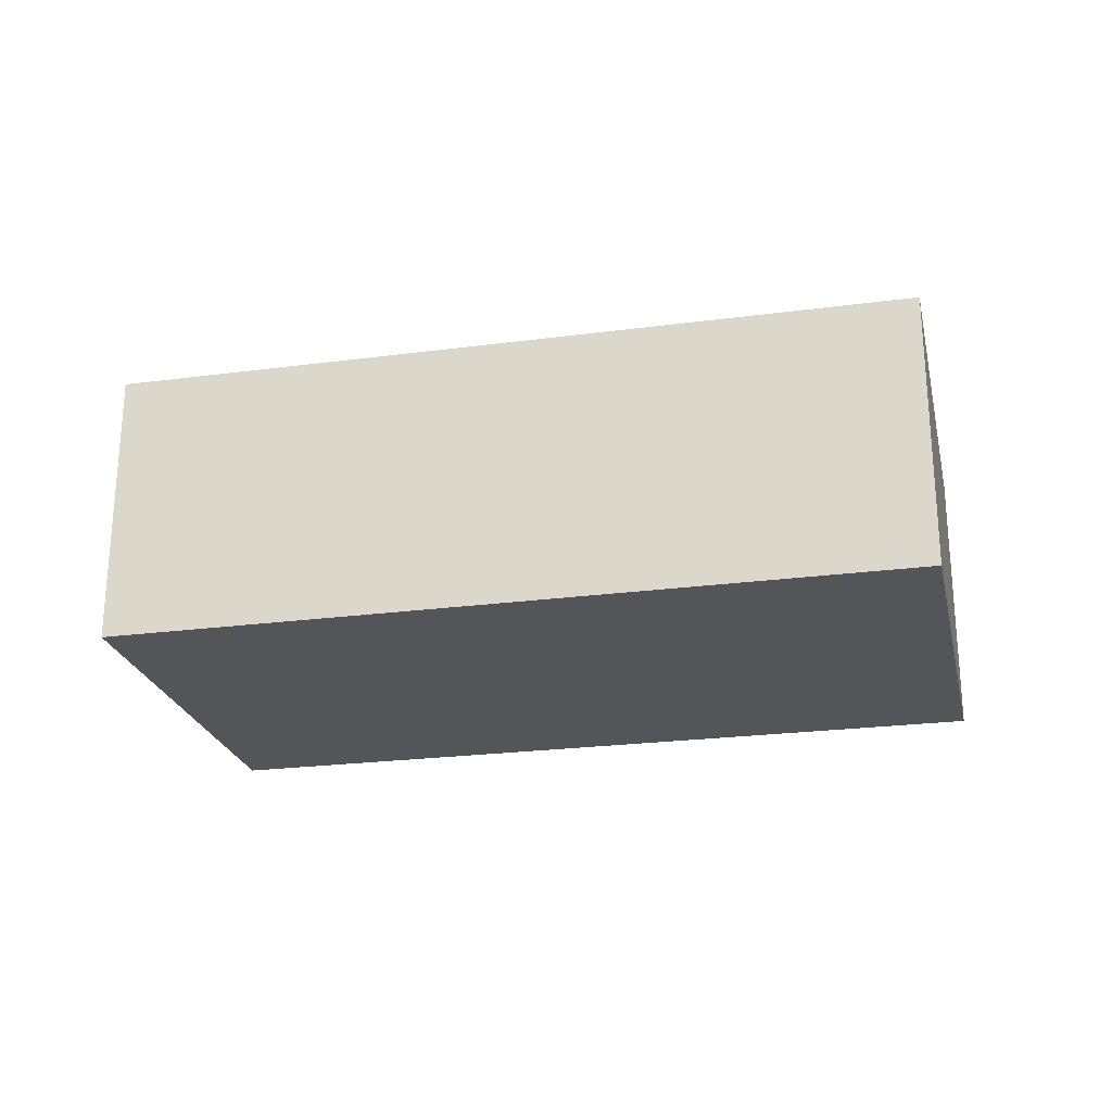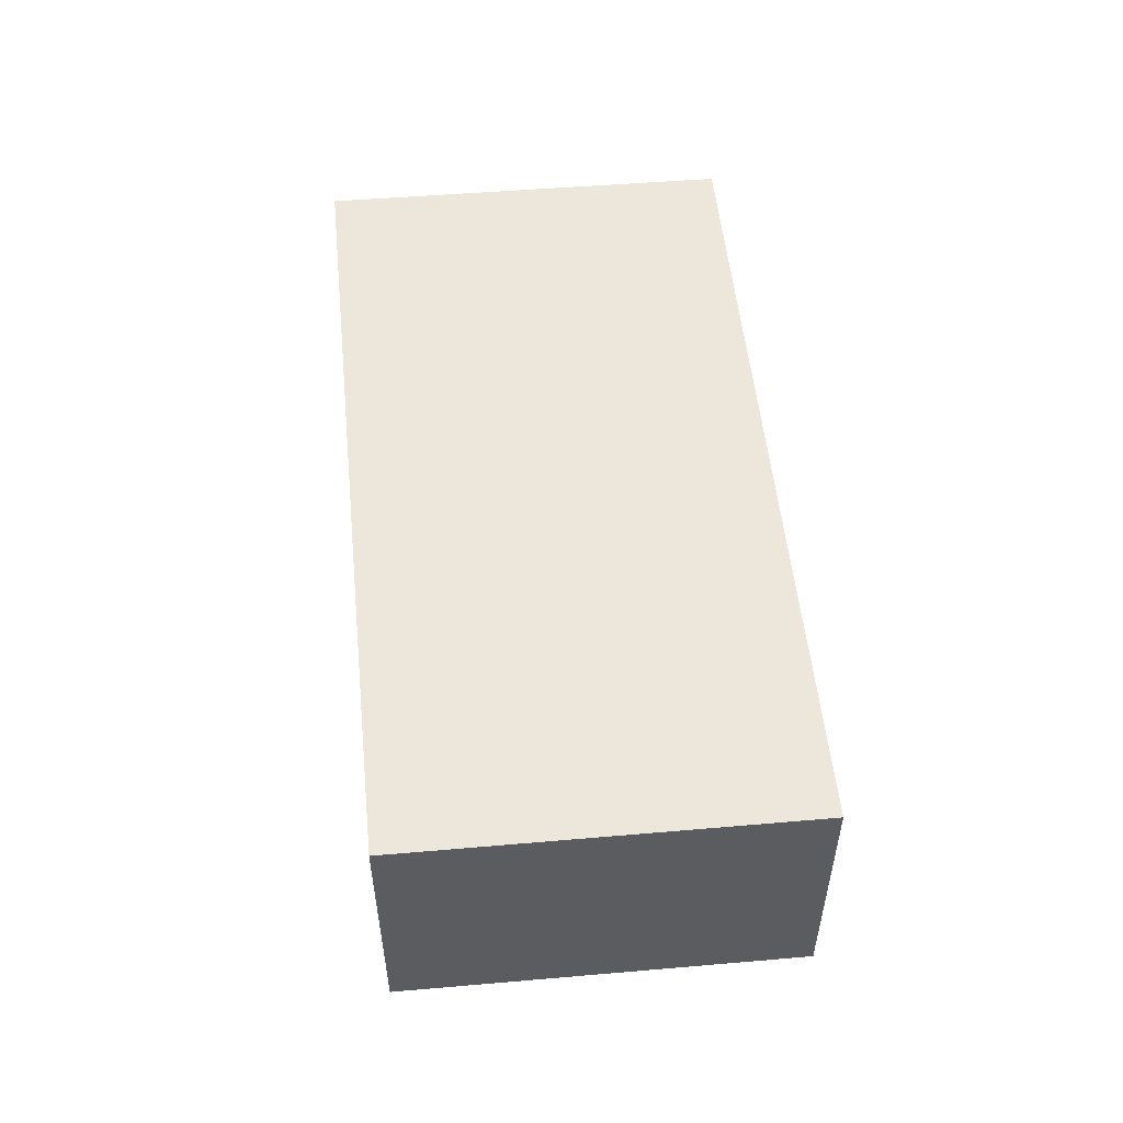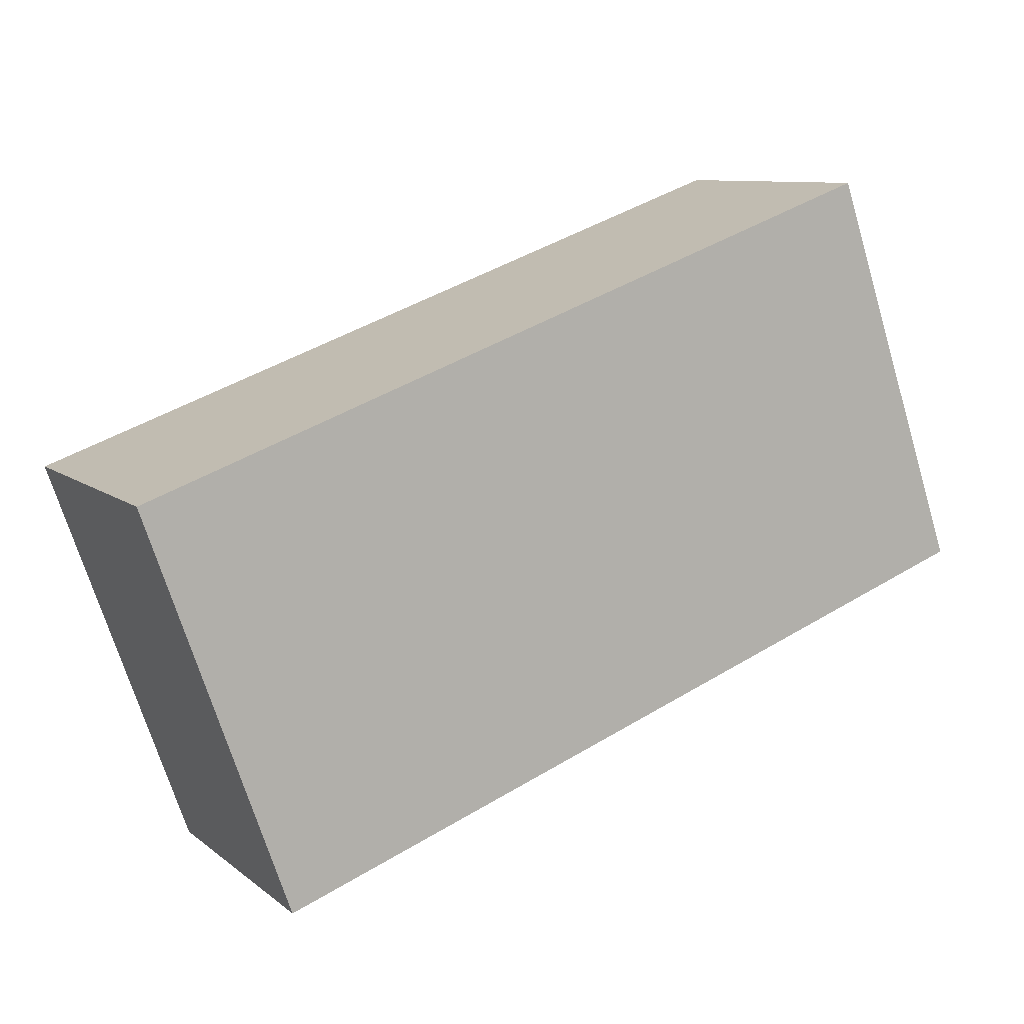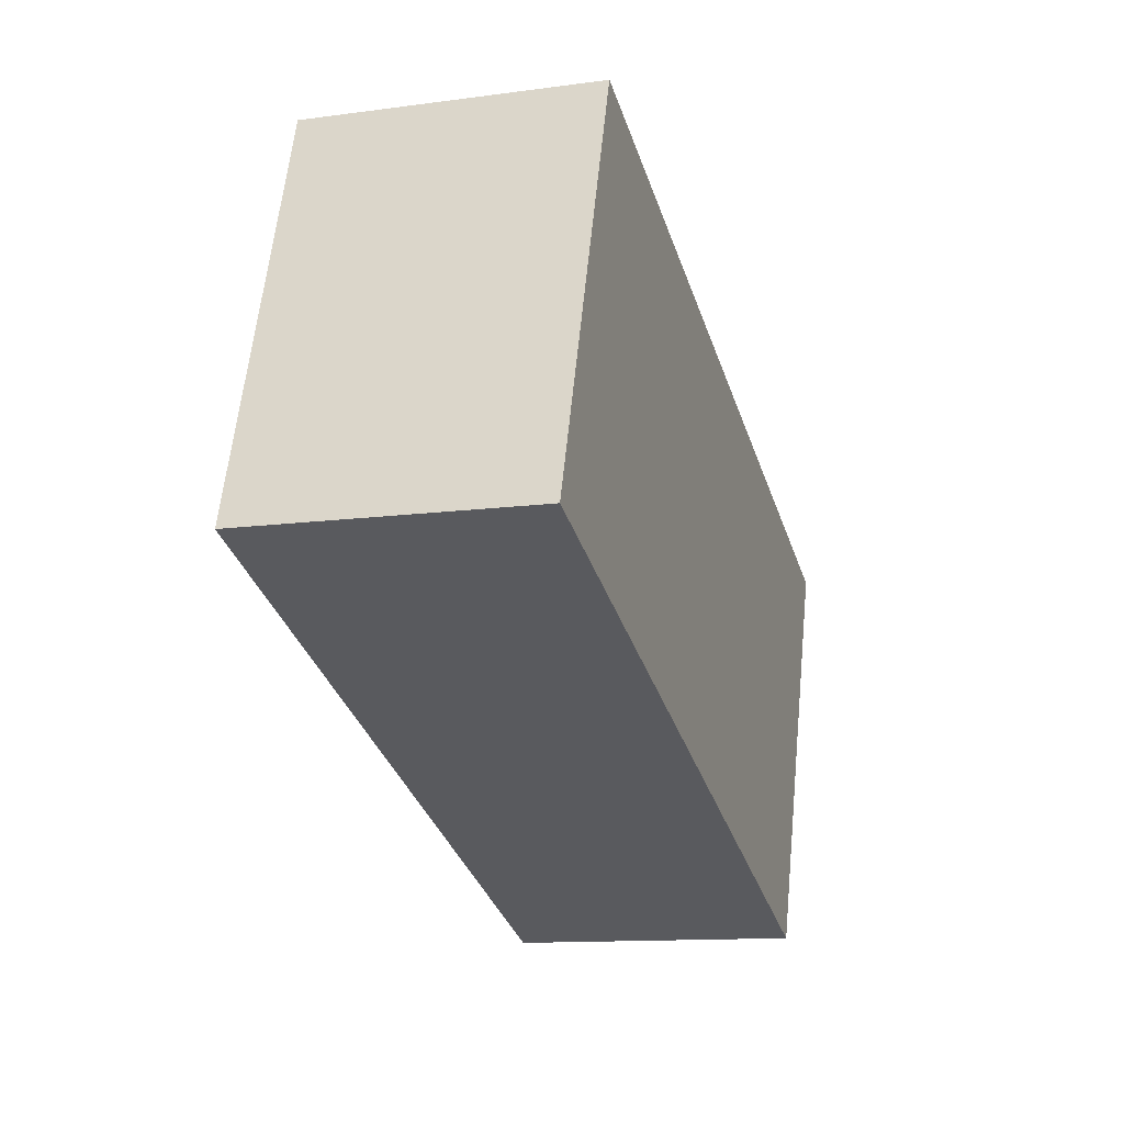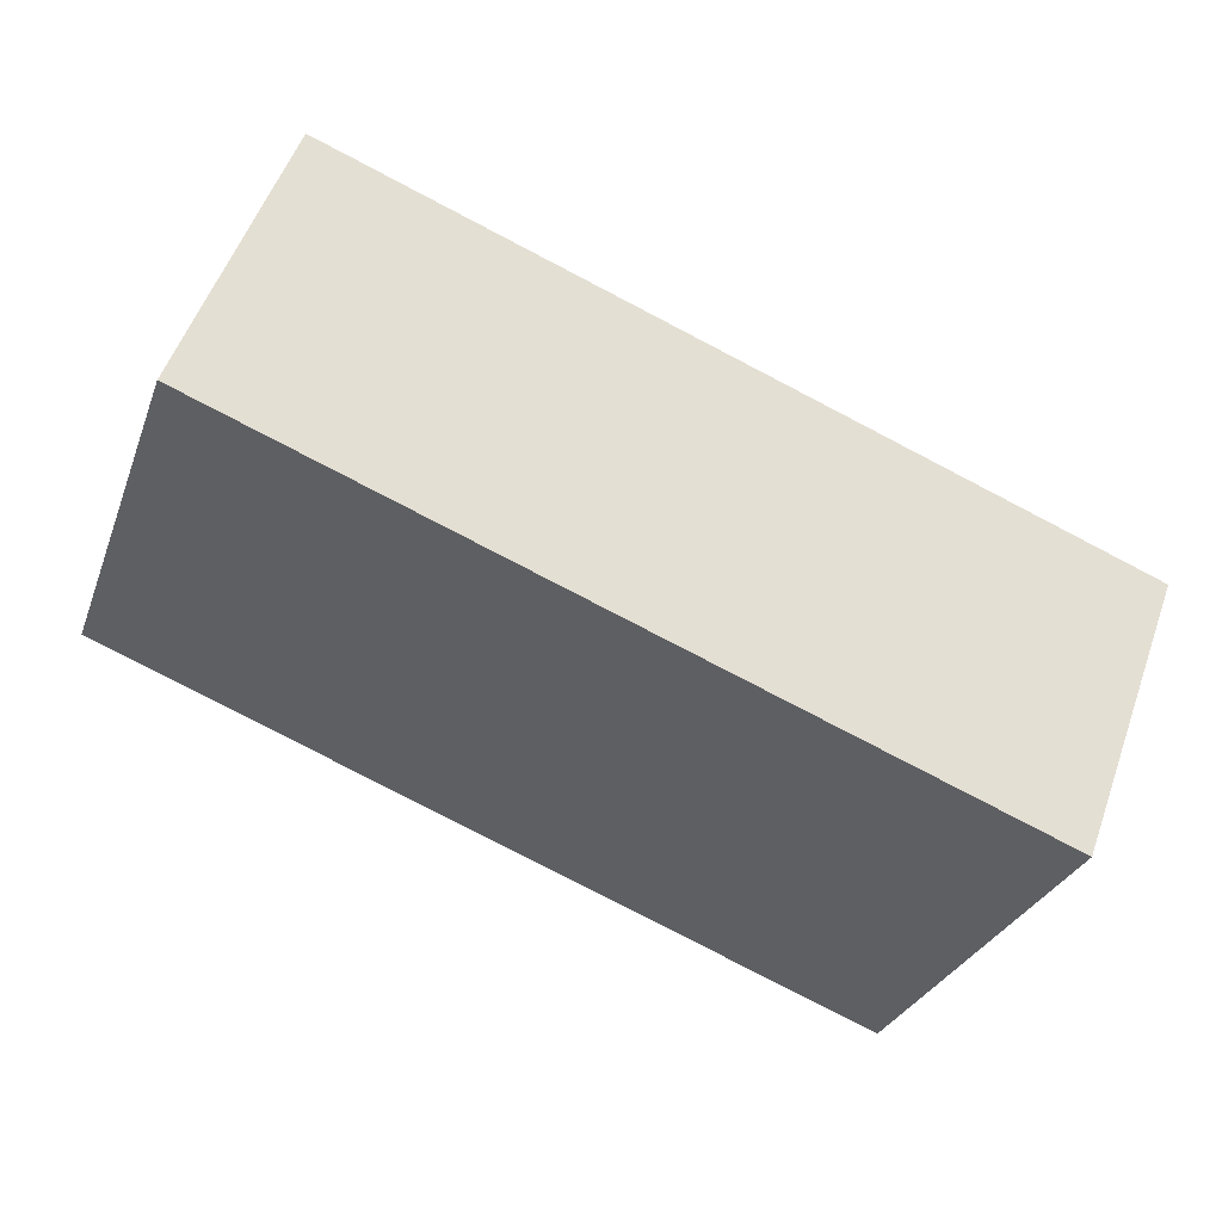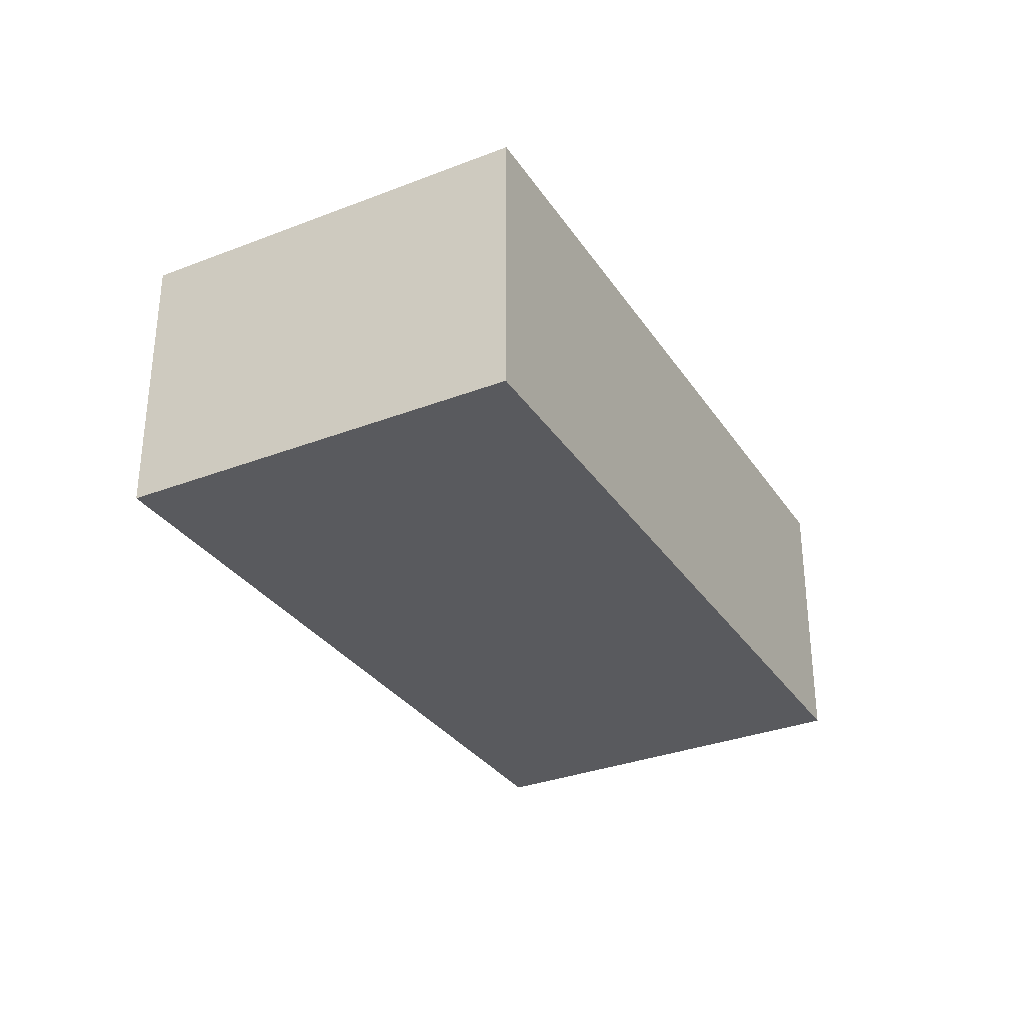
<metadata>
{"format":"obj","ext":"obj","renderer":"f3d","projection":"perspective","resolution":1024,"background":"white","views":[{"elev":-24.4,"azim":32.1,"up":"+Y"},{"elev":54.1,"azim":104.2,"up":"+Y"},{"elev":9.4,"azim":151.7,"up":"+Z"},{"elev":-12.3,"azim":-72.4,"up":"+Z"},{"elev":54.0,"azim":19.4,"up":"+Z"},{"elev":-31.6,"azim":138.1,"up":"+Y"}]}
</metadata>
<code>
v  0.923 1.916 2.68
v  4.564 1.916 -1.675
v  0 1.916 1.173e-16
v  6.11 1.916 0.804
v  5.158 1.916 -1.893
v  5.158 1.159e-16 -1.893
v  0 0 0
v  4.564 1.026e-16 -1.675
v  0.923 -1.641e-16 2.68
v  6.11 -4.923e-17 0.804
g defaultobject
f 1 2 3
f 2 1 4
f 2 4 5
f 6 2 5
f 2 6 3
f 3 6 7
f 7 6 8
f 7 1 3
f 1 7 9
f 9 4 1
f 4 9 10
f 10 5 4
f 5 10 6
f 8 9 7
f 9 8 6
f 9 6 10

</code>
